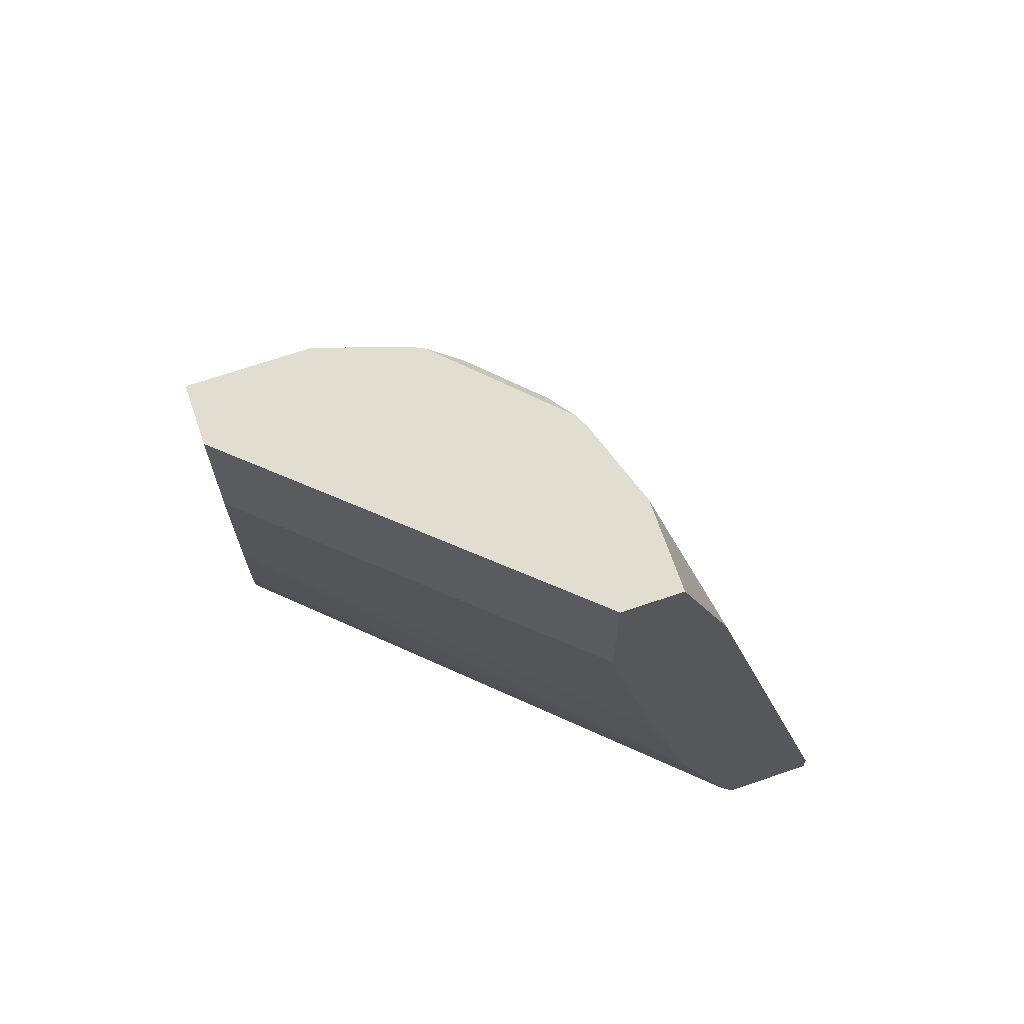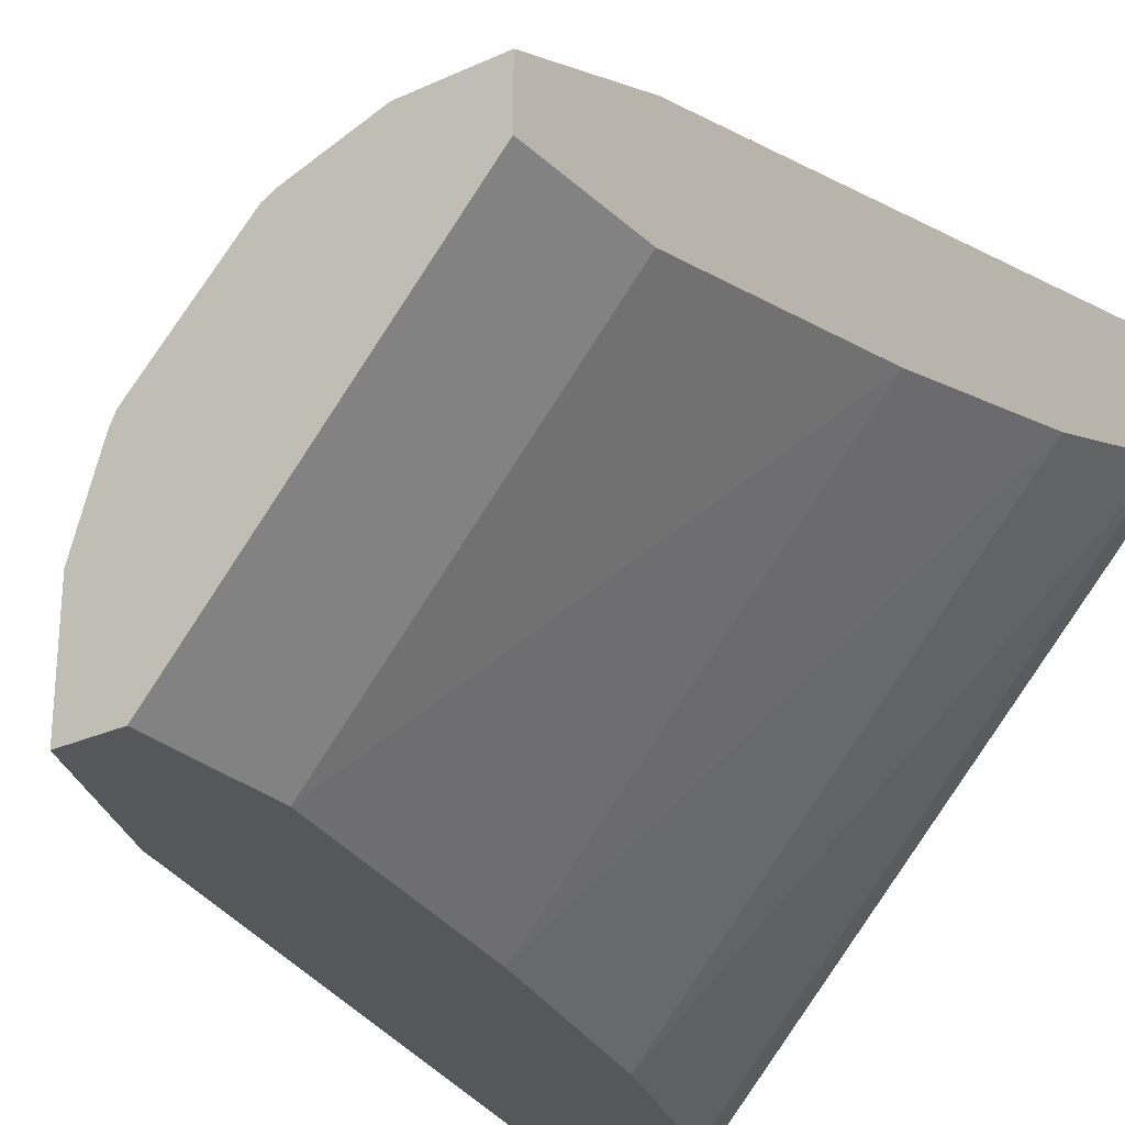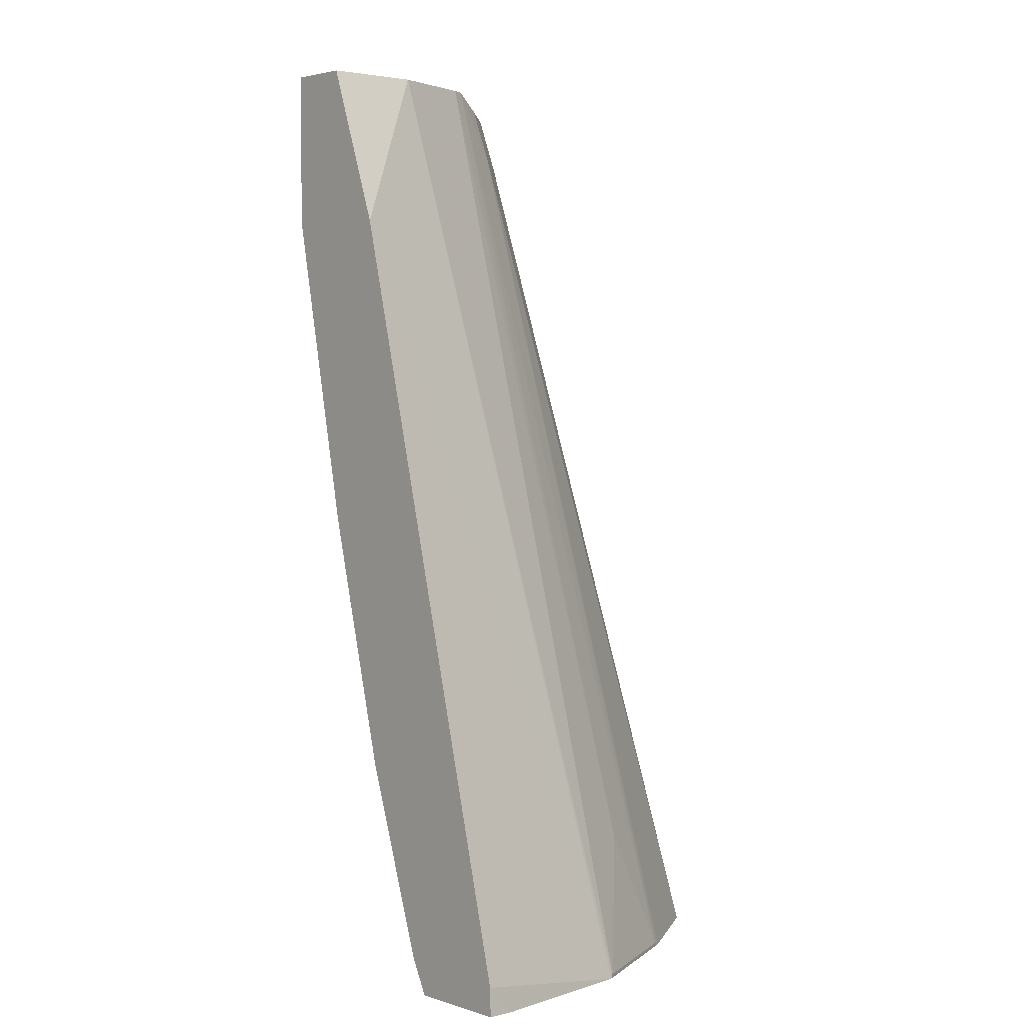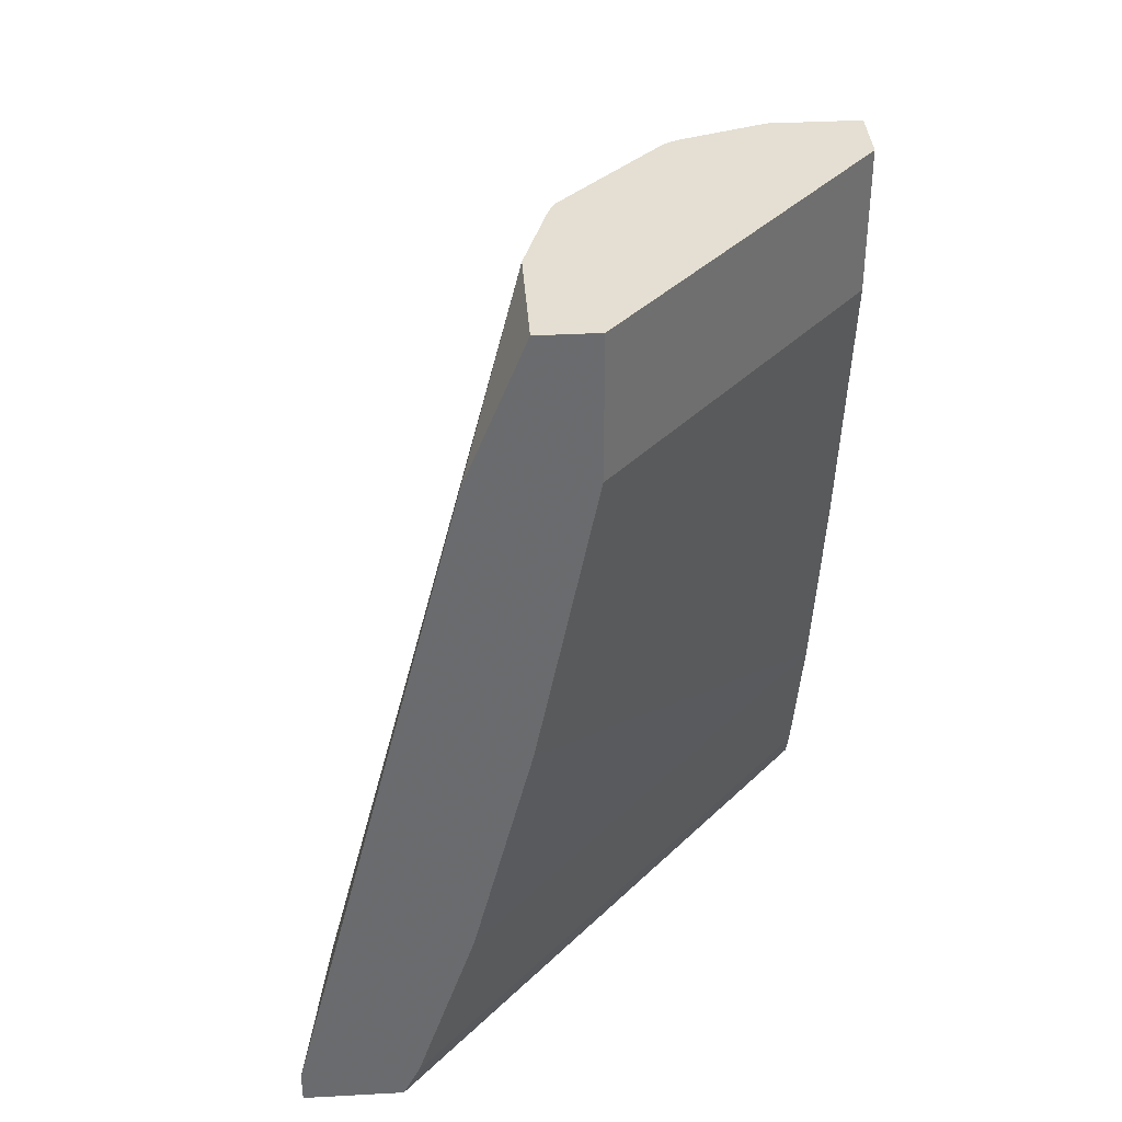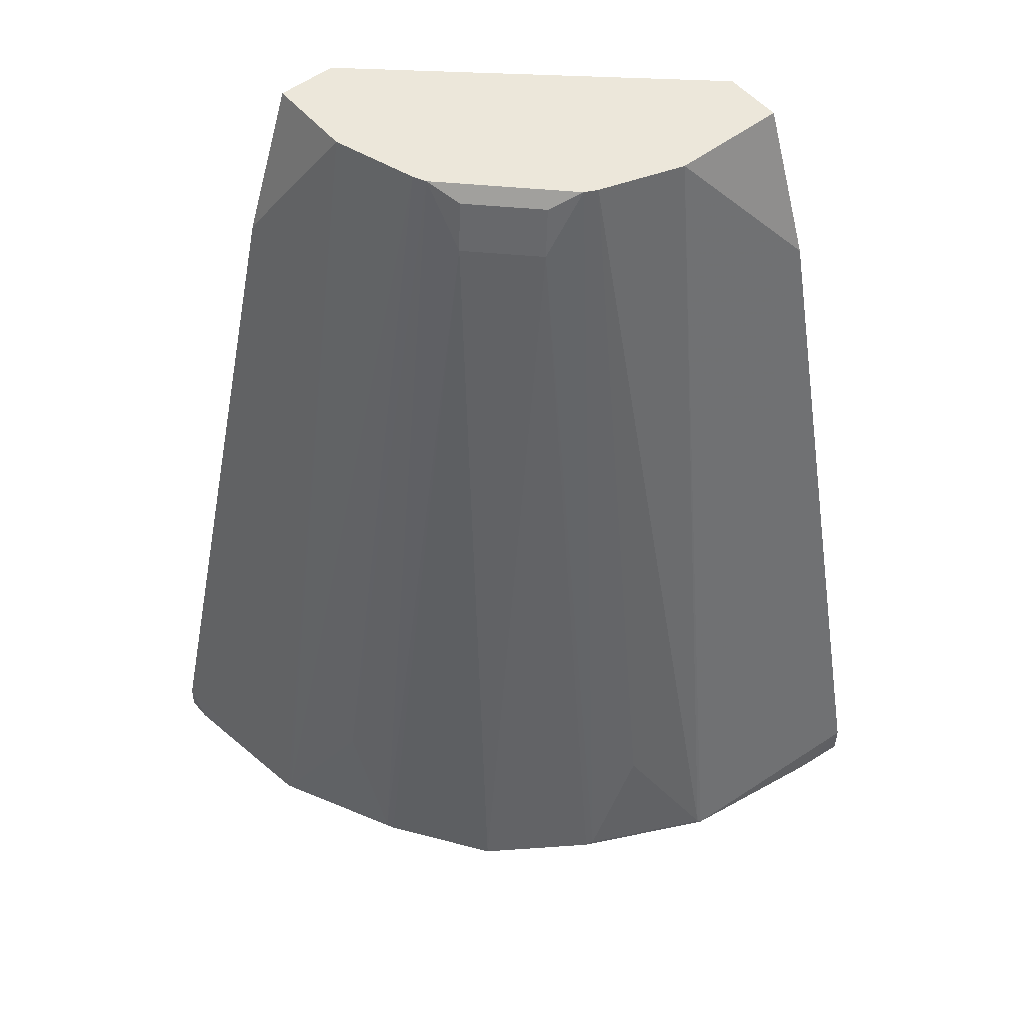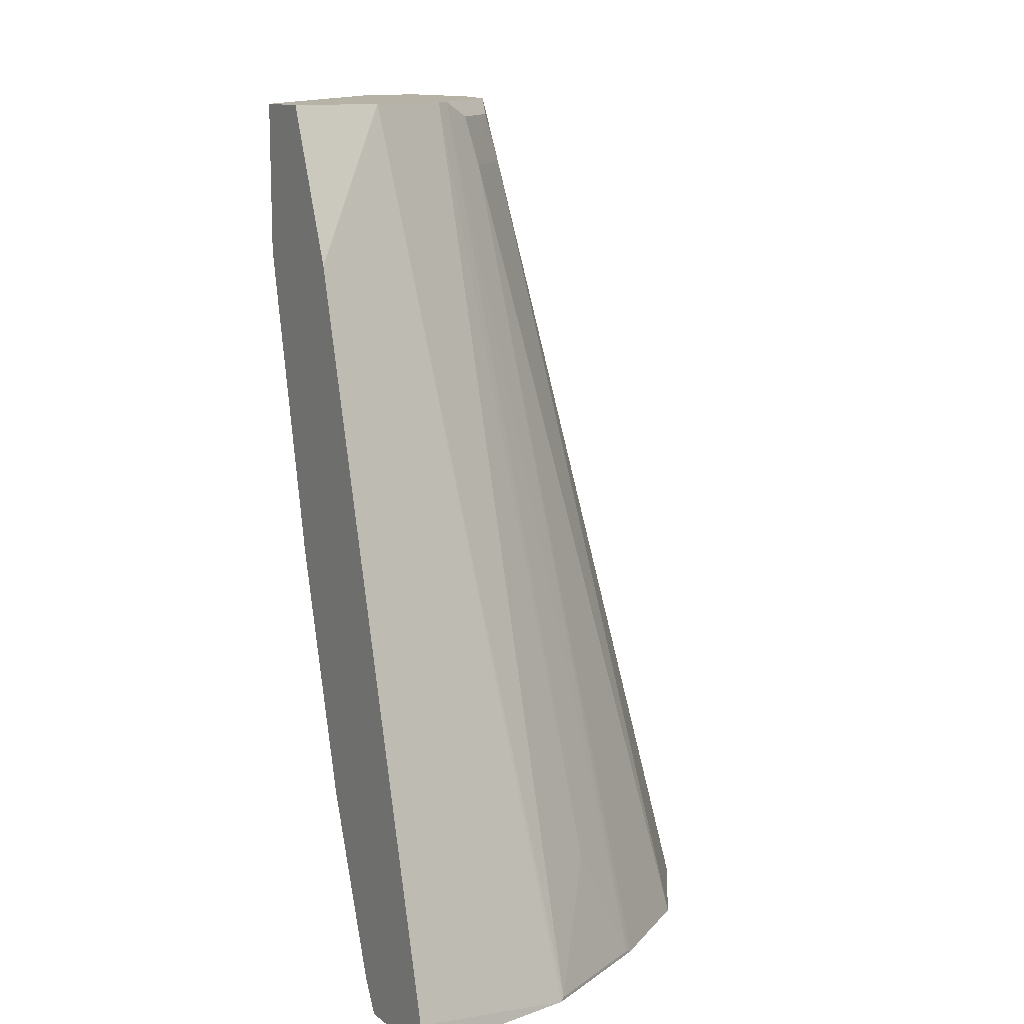
<metadata>
{"format":"obj","ext":"obj","renderer":"f3d","projection":"perspective","resolution":1024,"background":"white","views":[{"elev":68.7,"azim":-108.9,"up":"+Y"},{"elev":-27.1,"azim":-144.6,"up":"+Z"},{"elev":2.8,"azim":-41.1,"up":"+Y"},{"elev":37.0,"azim":176.0,"up":"+Y"},{"elev":52.8,"azim":50.7,"up":"+Y"},{"elev":12.4,"azim":-31.5,"up":"+Y"}]}
</metadata>
<code>
v 0.0185 -0.4372 0.201
v 0.01005 -0.4372 0.201
v 0.0698 -0.4372 0.1933
v 0.01005 -0.4279 0.2008
v 0.01005 -0.4372 0.1679
v 0.07099 -0.4372 0.1927
v 0.07099 -0.436 0.1927
v 0.04057 -0.1333 0.1217
v 0.01005 -0.1845 0.1399
v 0.01005 -0.4362 0.1674
v 0.1623 -0.4259 0.0005769
v 0.1628 -0.4271 0.0005769
v 0.1679 -0.4372 0.0005769
v 0.0734 -0.4372 0.1915
v 0.1115 -0.436 0.1724
v 0.09128 -0.3955 0.1724
v 0.06956 -0.1333 0.1123
v 0.01005 -0.1333 0.1217
v 0.01005 -0.4259 0.1622
v 0.142 -0.365 0.0005769
v 0.2027 -0.4372 0.0005769
v 0.114 -0.4372 0.1712
v 0.08791 -0.1555 0.1082
v 0.07389 -0.1333 0.1101
v 0.01005 -0.1333 0.1014
v 0.01005 -0.365 0.142
v 0.1217 -0.284 0.0005769
v 0.2027 -0.426 0.0005769
v 0.201 -0.4372 0.01851
v 0.1476 -0.4372 0.1476
v 0.1082 -0.1555 0.08789
v 0.1048 -0.1386 0.08452
v 0.08451 -0.1386 0.1048
v 0.08983 -0.1333 0.09417
v 0.1014 -0.1333 0.0005769
v 0.01005 -0.1826 0.1014
v 0.01005 -0.284 0.1217
v 0.1014 -0.1826 0.0005769
v 0.1418 -0.1827 0.0005769
v 0.1933 -0.4372 0.0698
v 0.1712 -0.4372 0.1139
v 0.1101 -0.1333 0.0739
v 0.1724 -0.436 0.1115
v 0.1021 -0.1333 0.08187
v 0.1217 -0.1333 0.0005769
v 0.1217 -0.1333 0.04057
v 0.1927 -0.436 0.071
v 0.1123 -0.1333 0.06955
v 0.1724 -0.3955 0.09129
f 16 24 17
f 19 26 20
f 20 26 27
f 23 33 24
f 22 30 23
f 23 31 32
f 23 32 33
f 21 28 29
f 15 24 16
f 11 20 27
f 15 22 23
f 11 13 12
f 11 21 13
f 11 28 21
f 11 39 28
f 11 45 39
f 11 35 45
f 11 38 35
f 11 27 38
f 23 30 31
f 15 23 24
f 24 33 34
f 32 44 34
f 25 38 36
f 47 48 49
f 46 48 47
f 43 47 49
f 42 49 48
f 42 43 49
f 41 47 43
f 40 47 41
f 39 46 40
f 39 45 46
f 25 35 38
f 36 38 37
f 32 42 44
f 31 43 42
f 31 41 43
f 31 42 32
f 30 41 31
f 28 40 29
f 28 39 40
f 27 37 38
f 26 37 27
f 32 34 33
f 11 19 20
f 40 46 47
f 8 18 9
f 2 26 19
f 2 37 26
f 2 36 37
f 2 25 36
f 2 18 25
f 2 9 18
f 2 4 9
f 1 4 2
f 1 3 4
f 2 19 10
f 1 6 3
f 1 30 22
f 1 41 30
f 1 40 41
f 1 29 40
f 1 21 29
f 1 13 21
f 1 5 13
f 1 2 5
f 10 19 11
f 1 22 14
f 2 10 5
f 1 14 6
f 3 7 8
f 8 25 18
f 3 6 7
f 8 35 25
f 8 45 35
f 8 46 45
f 8 48 46
f 8 42 48
f 8 34 44
f 8 24 34
f 8 17 24
f 8 44 42
f 7 16 17
f 7 15 16
f 7 22 15
f 7 14 22
f 6 14 7
f 5 12 13
f 5 11 12
f 5 10 11
f 7 17 8
f 3 9 4
f 3 8 9

</code>
